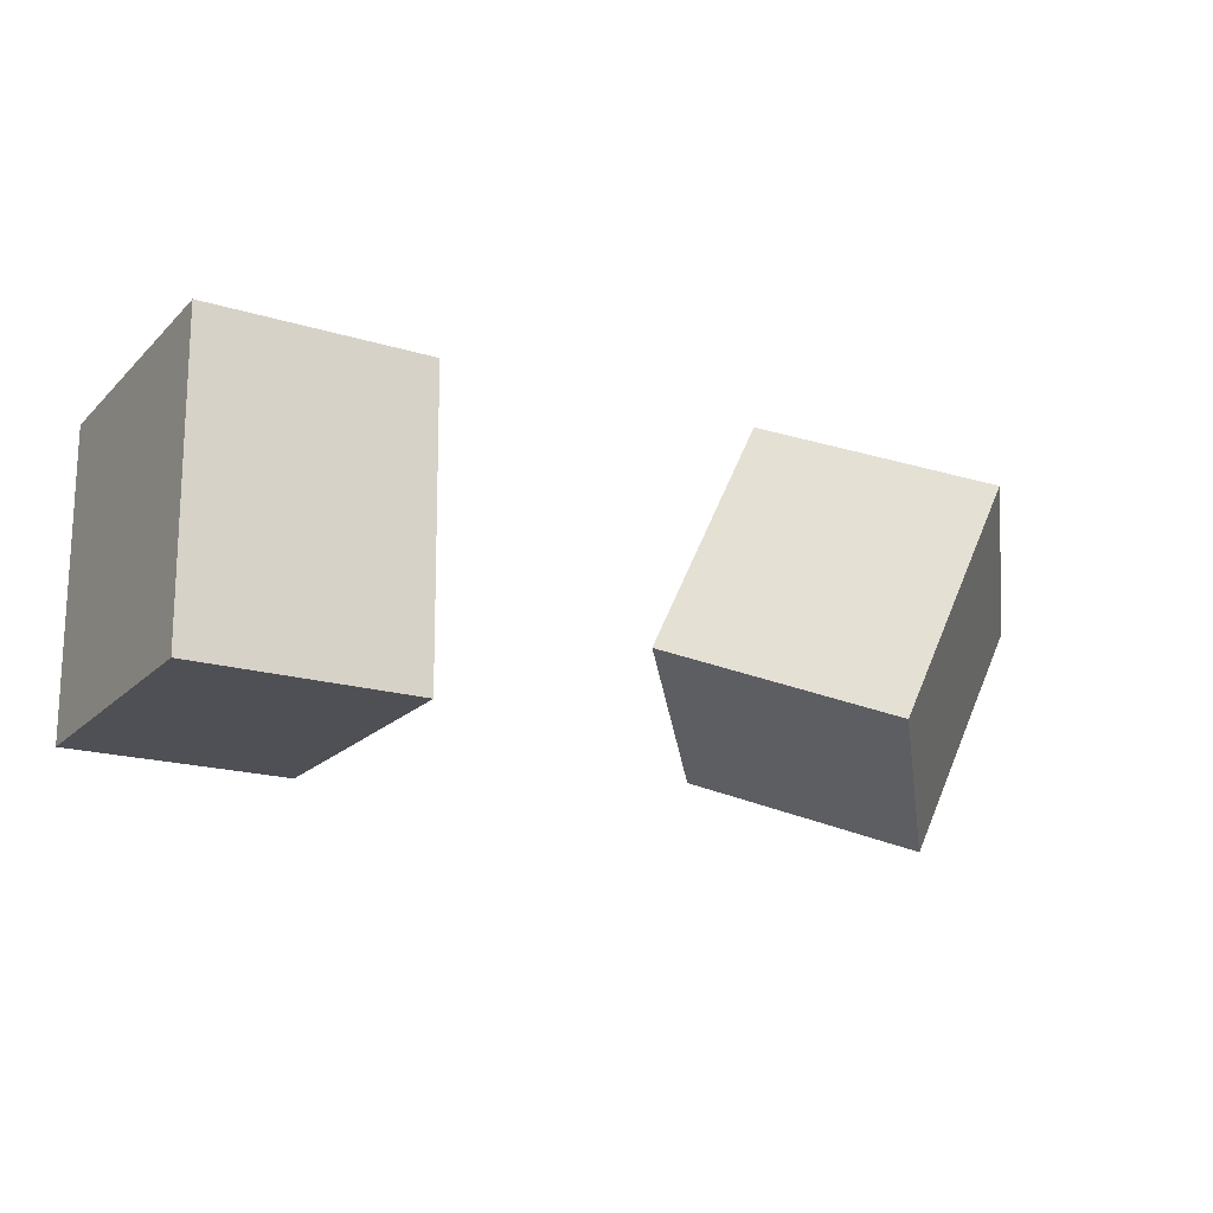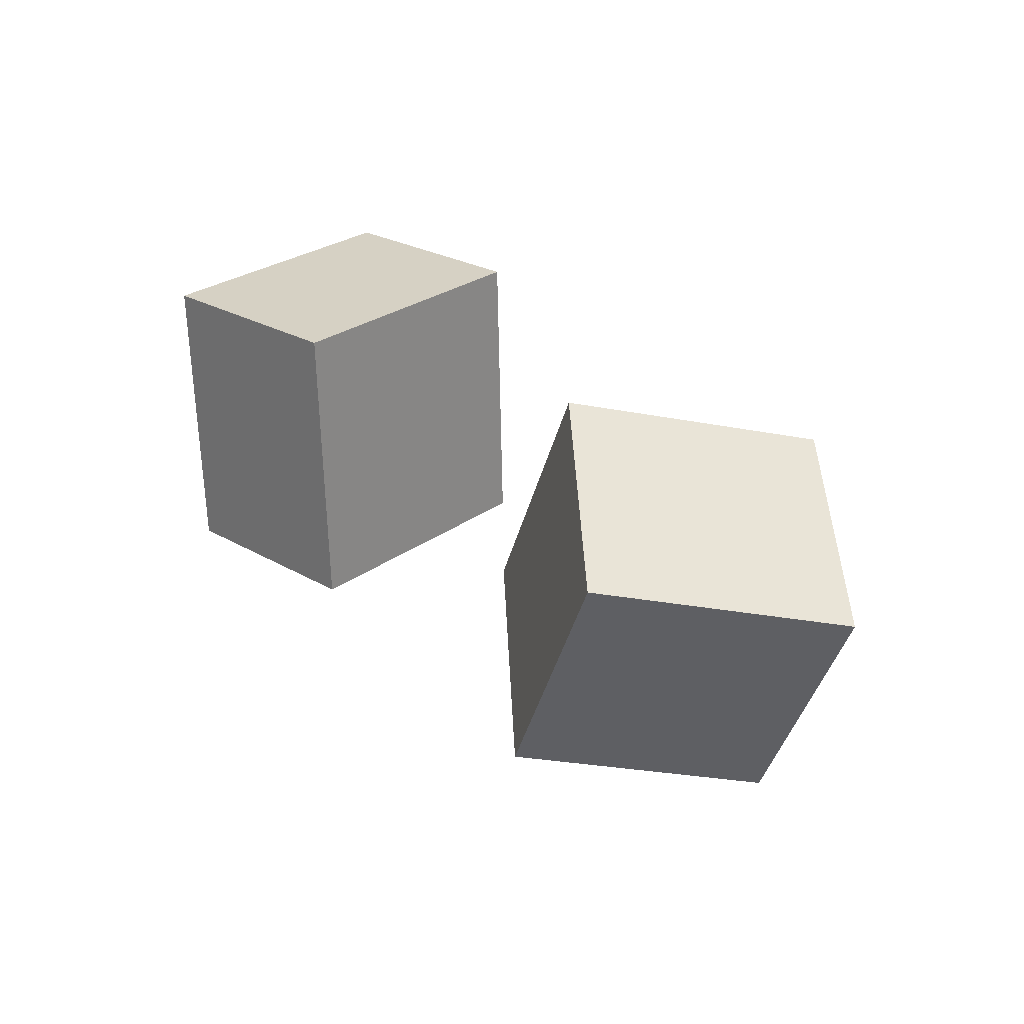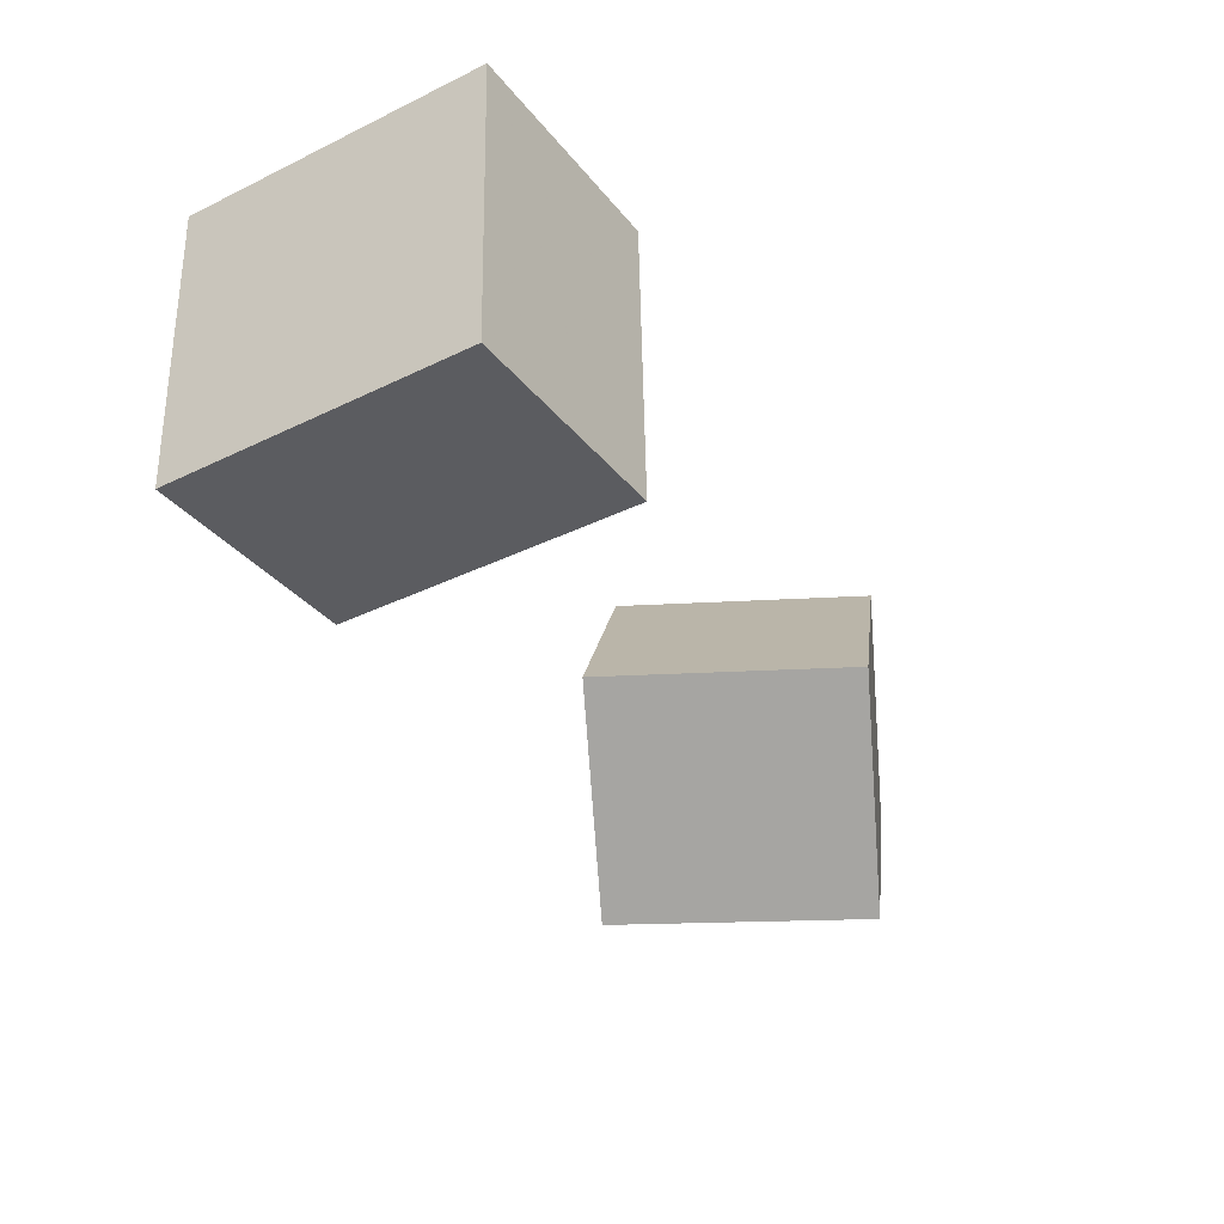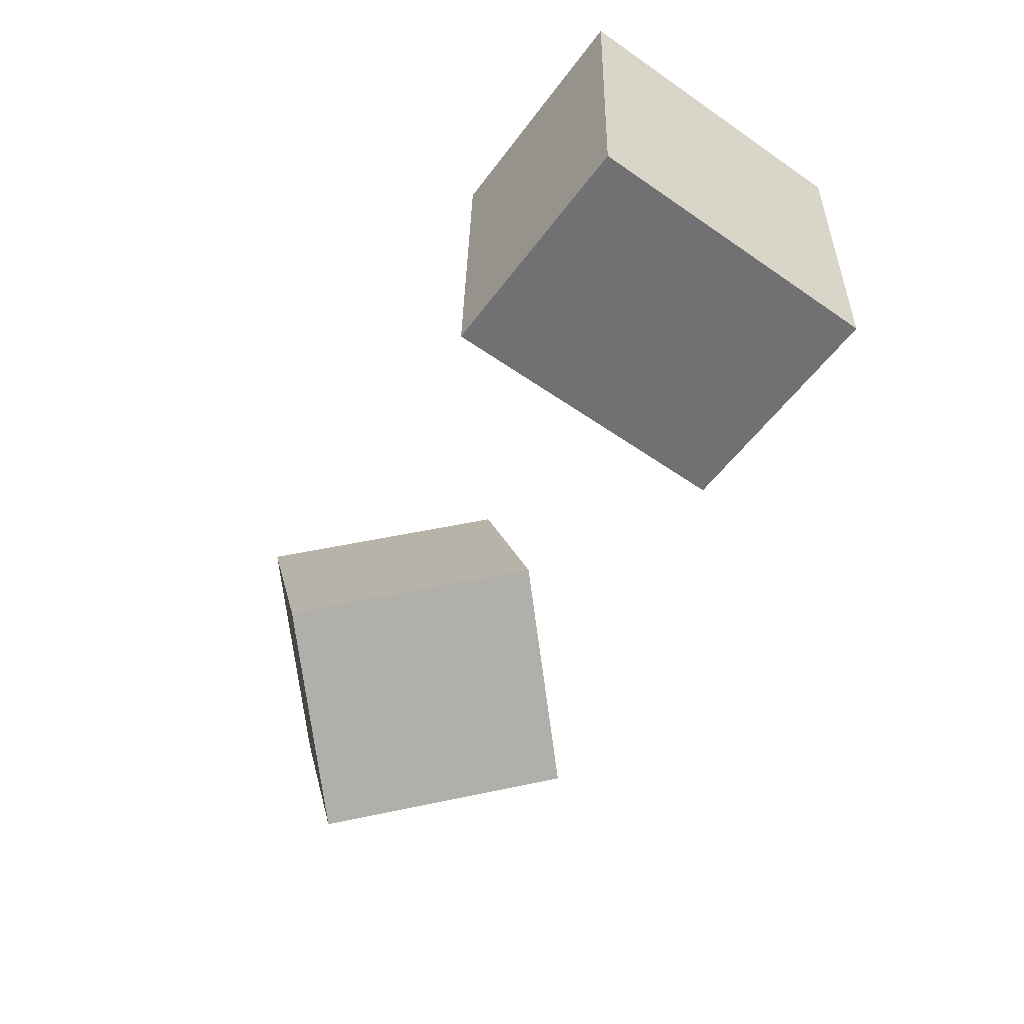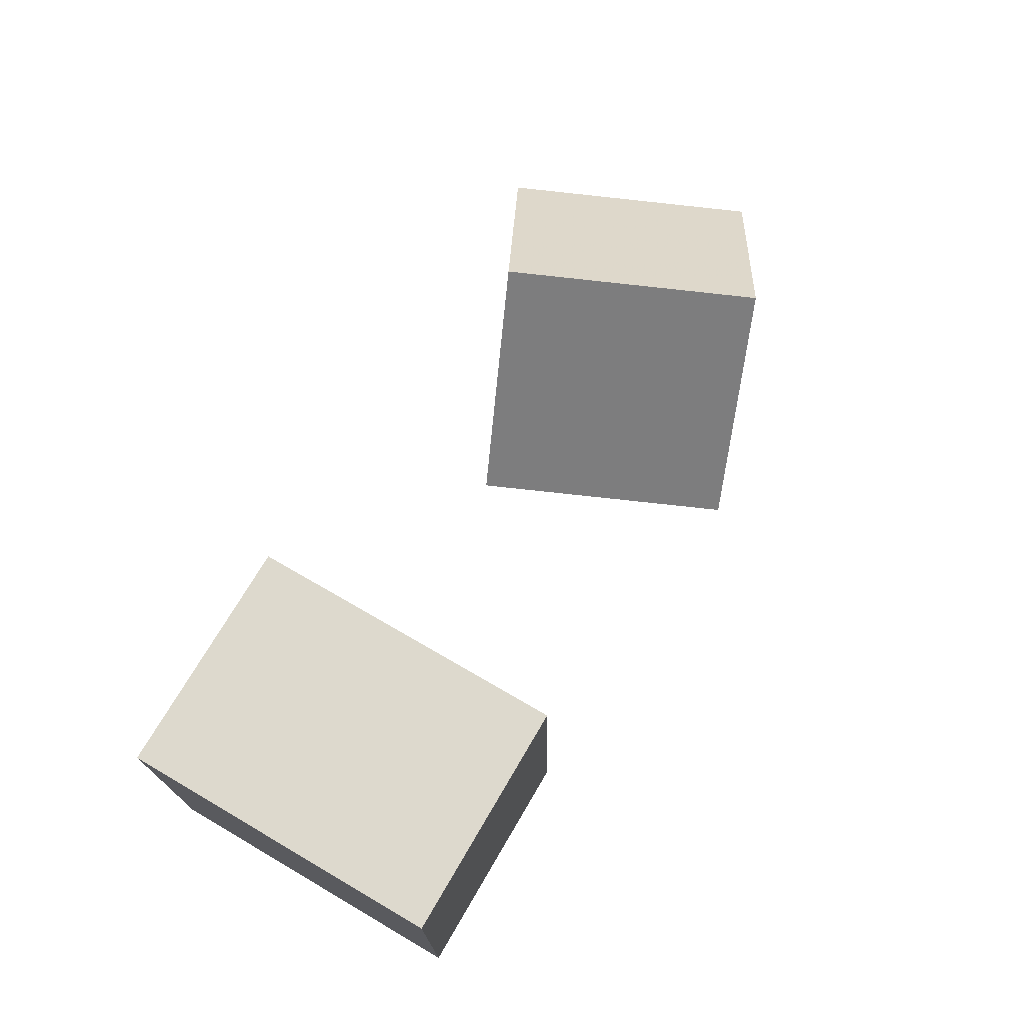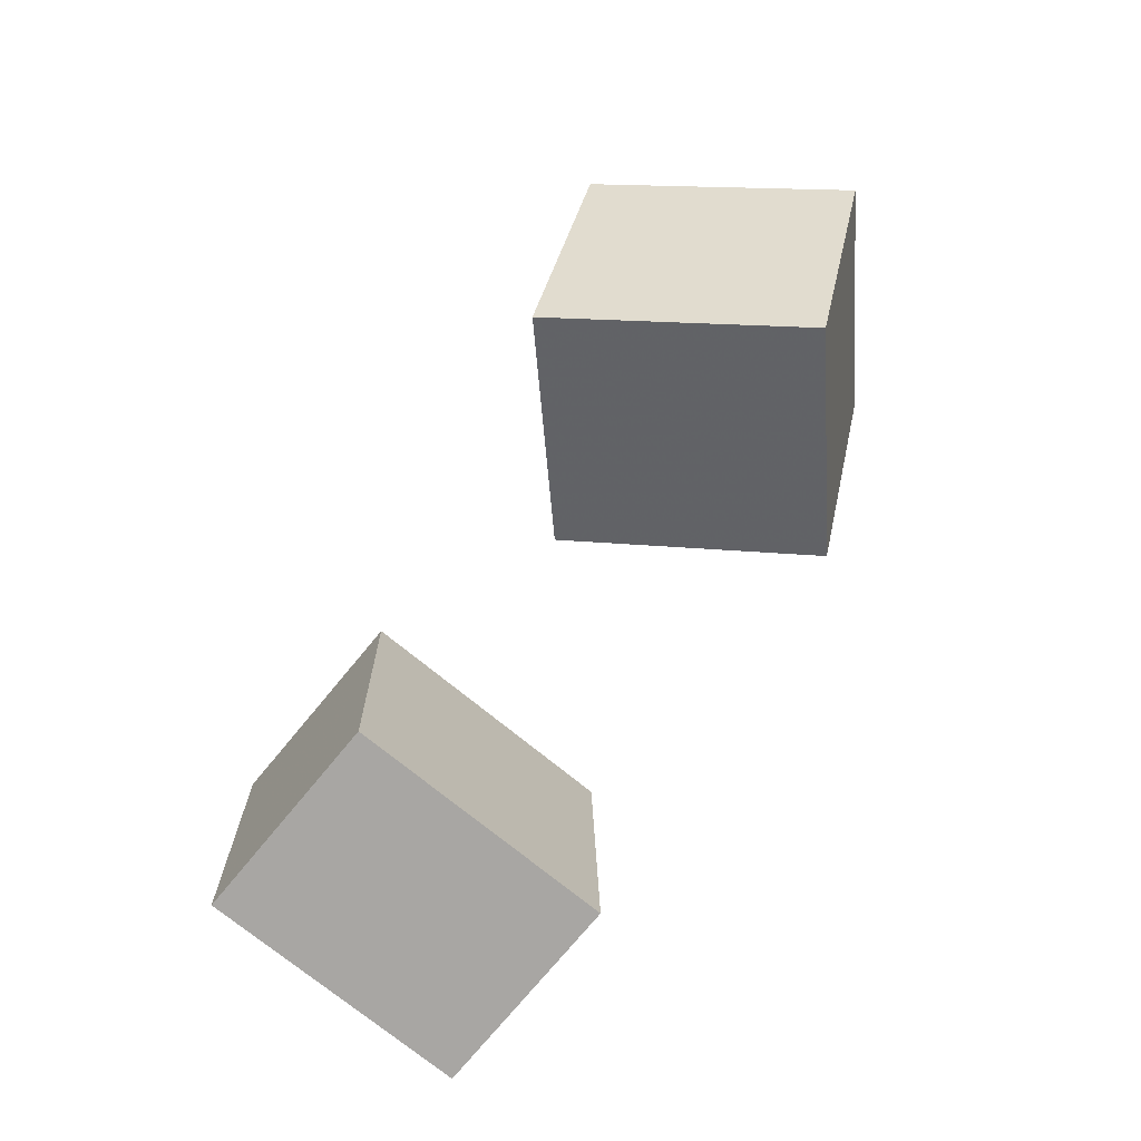
<metadata>
{"format":"obj","ext":"obj","renderer":"f3d","projection":"perspective","resolution":1024,"background":"white","views":[{"elev":-20.3,"azim":-27.5,"up":"+Z"},{"elev":27.4,"azim":45.7,"up":"+Z"},{"elev":-37.4,"azim":-58.4,"up":"+Y"},{"elev":-55.8,"azim":-122.9,"up":"+Z"},{"elev":68.8,"azim":-60.5,"up":"+Y"},{"elev":-73.9,"azim":53.4,"up":"+Z"}]}
</metadata>
<code>
v 0.2951 0.2998 -0.1166
v 0.1058 0.04425 -0.04568
v 0.4285 0.2838 0.1817
v 0.2392 0.02822 0.2526
v 0.5107 0.1105 -0.2232
v 0.3214 -0.145 -0.1523
v 0.6441 0.0945 0.07508
v 0.4548 -0.161 0.146
f 1.0 7.0 5.0
f 1.0 3.0 7.0
f 1.0 4.0 3.0
f 1.0 2.0 4.0
f 3.0 8.0 7.0
f 3.0 4.0 8.0
f 5.0 7.0 8.0
f 5.0 8.0 6.0
f 1.0 5.0 6.0
f 1.0 6.0 2.0
f 2.0 6.0 8.0
f 2.0 8.0 4.0
v -0.4743 -0.03605 -0.1741
v -0.4802 -0.04085 0.2159
v -0.4934 0.3317 -0.1699
v -0.4993 0.3269 0.2201
v -0.1896 -0.02131 -0.1696
v -0.1956 -0.0261 0.2204
v -0.2087 0.3465 -0.1654
v -0.2147 0.3417 0.2246
f 9.0 15.0 13.0
f 9.0 11.0 15.0
f 9.0 12.0 11.0
f 9.0 10.0 12.0
f 11.0 16.0 15.0
f 11.0 12.0 16.0
f 13.0 15.0 16.0
f 13.0 16.0 14.0
f 9.0 13.0 14.0
f 9.0 14.0 10.0
f 10.0 14.0 16.0
f 10.0 16.0 12.0

</code>
